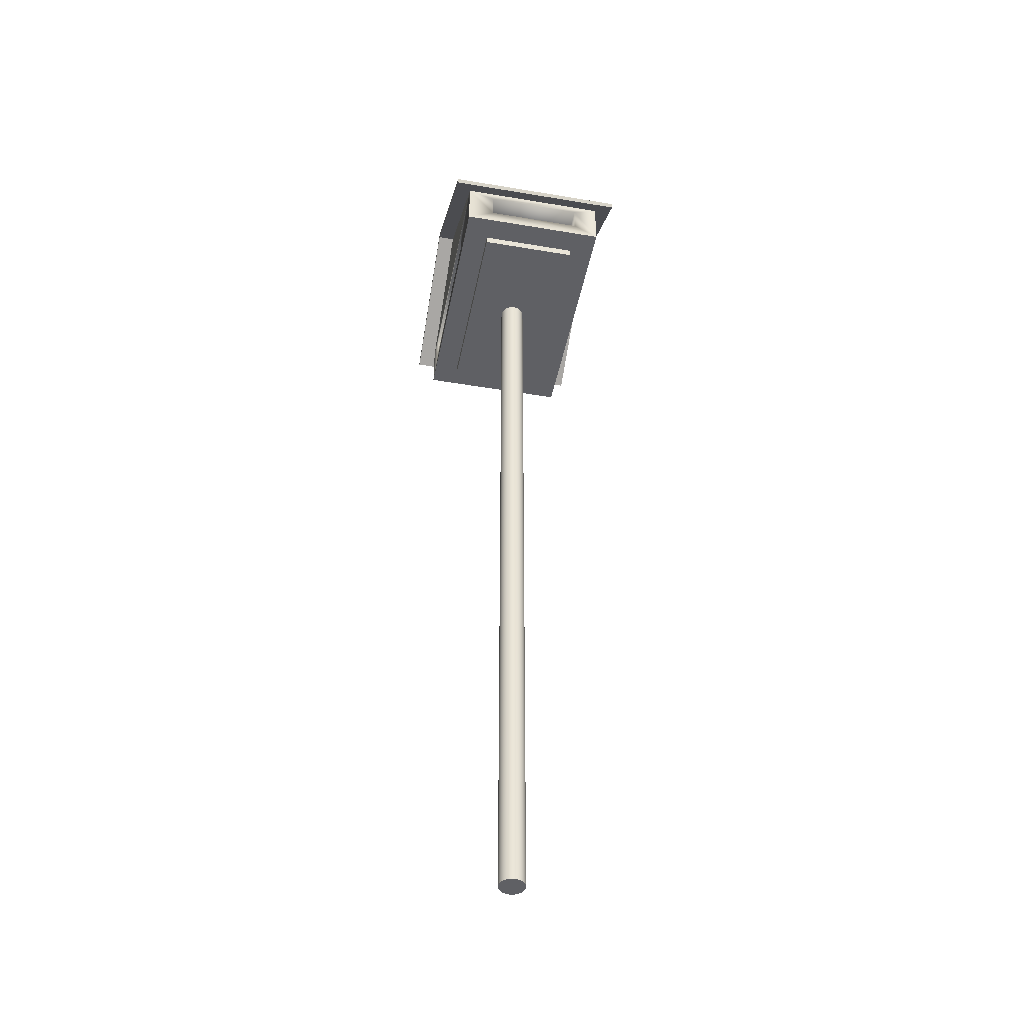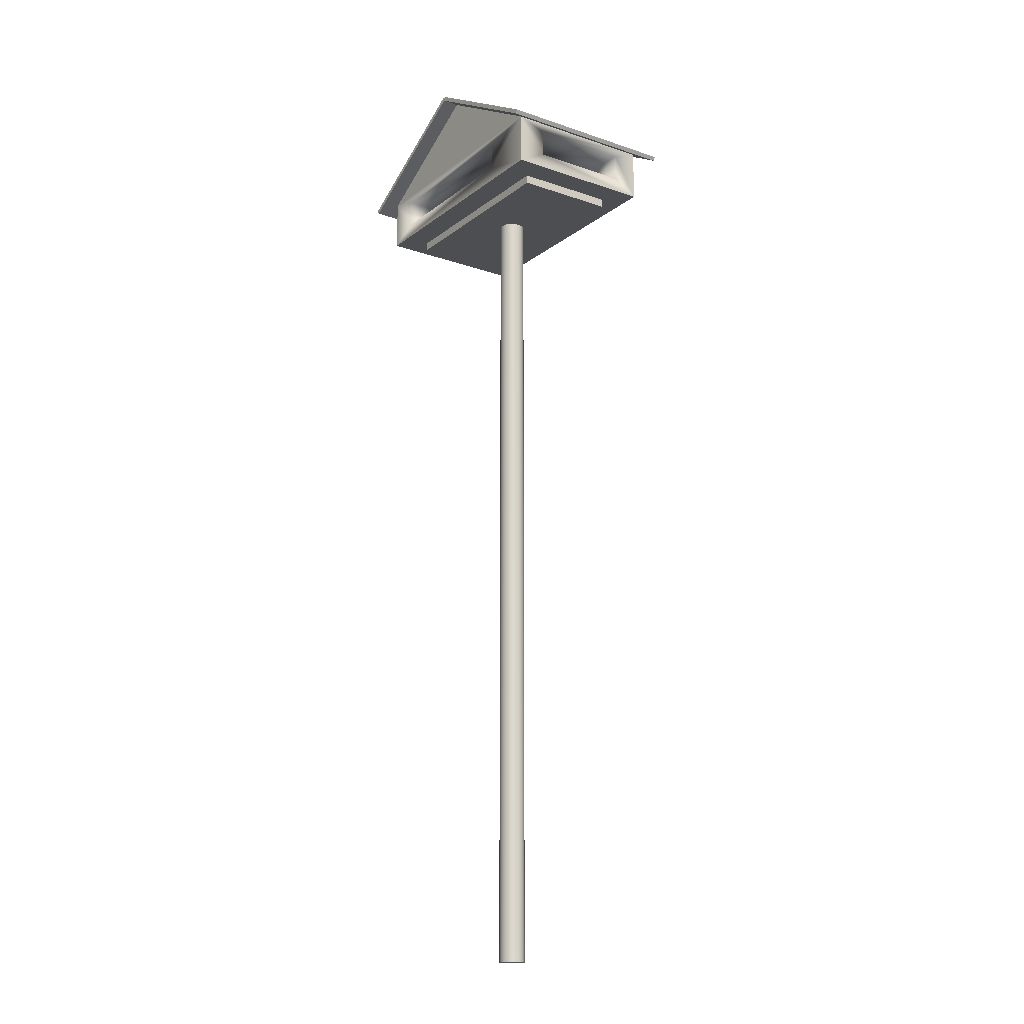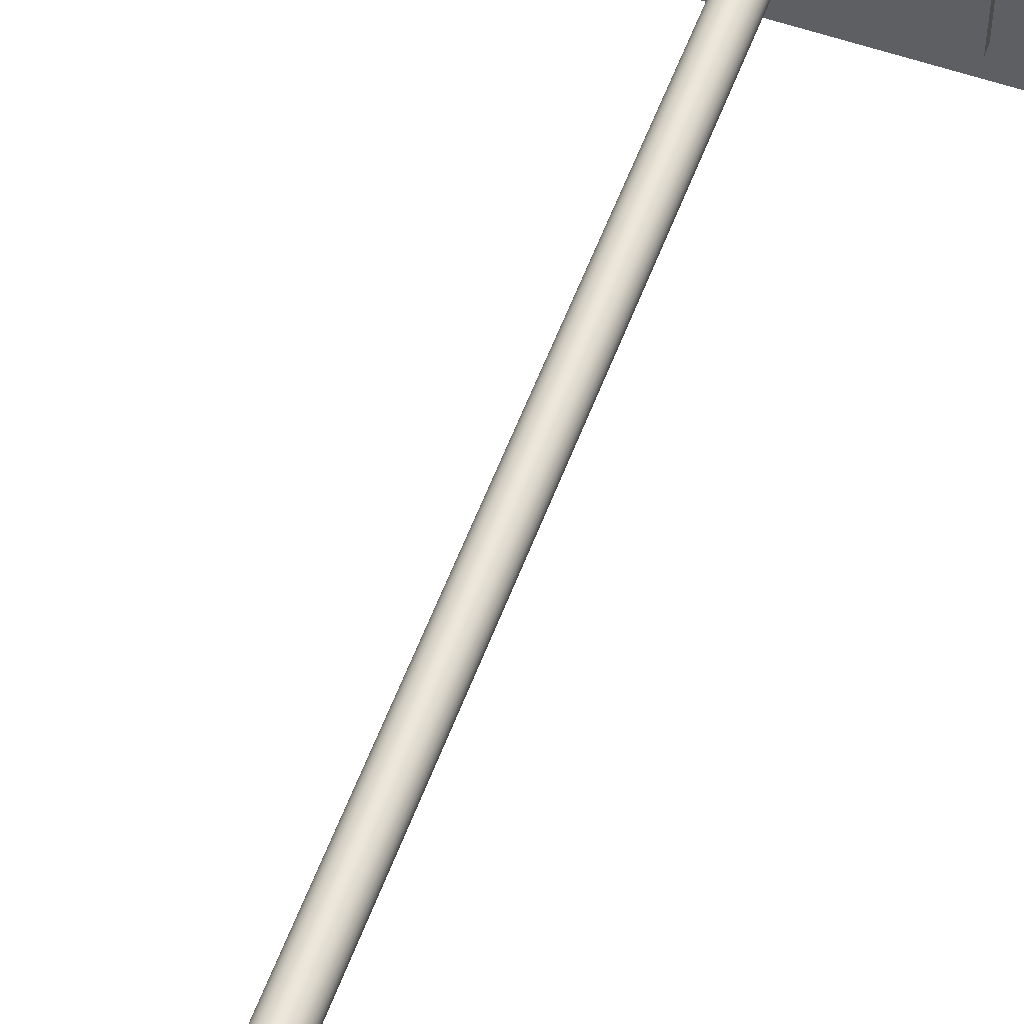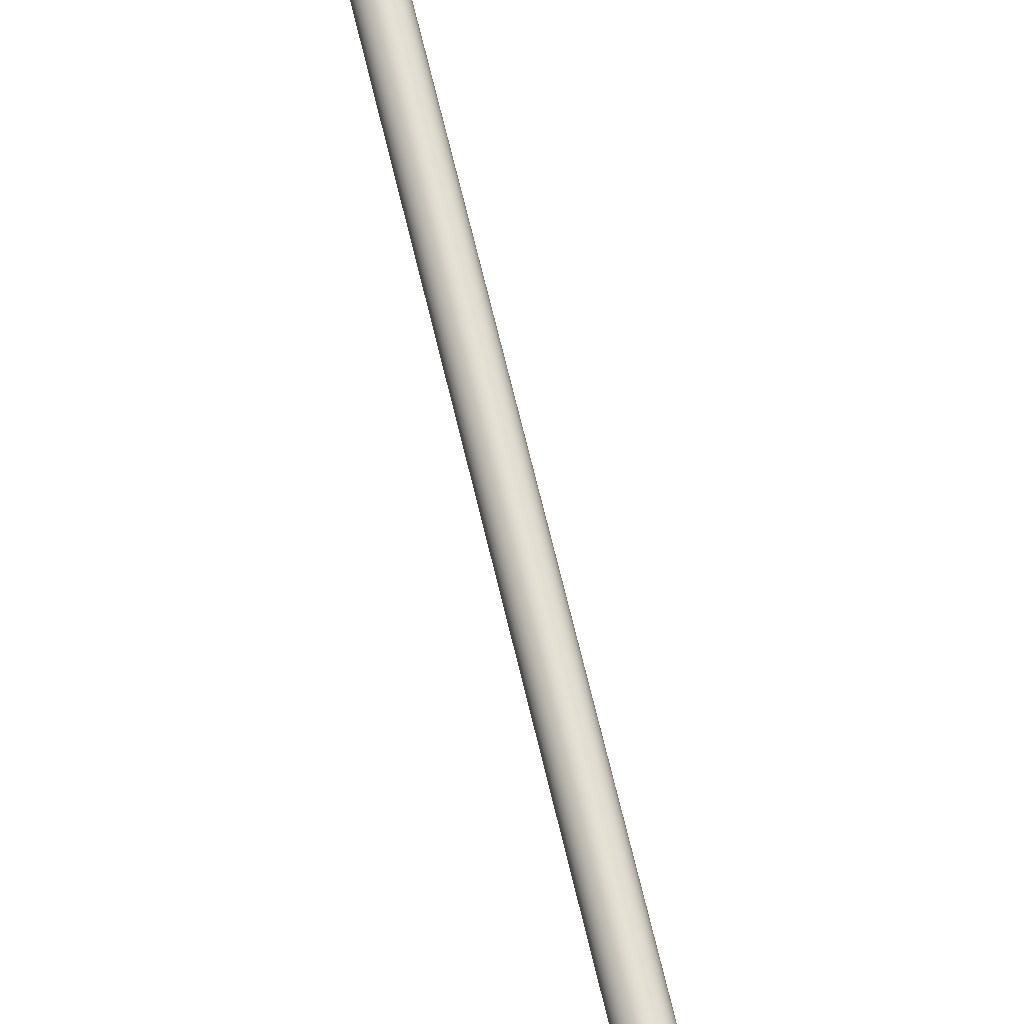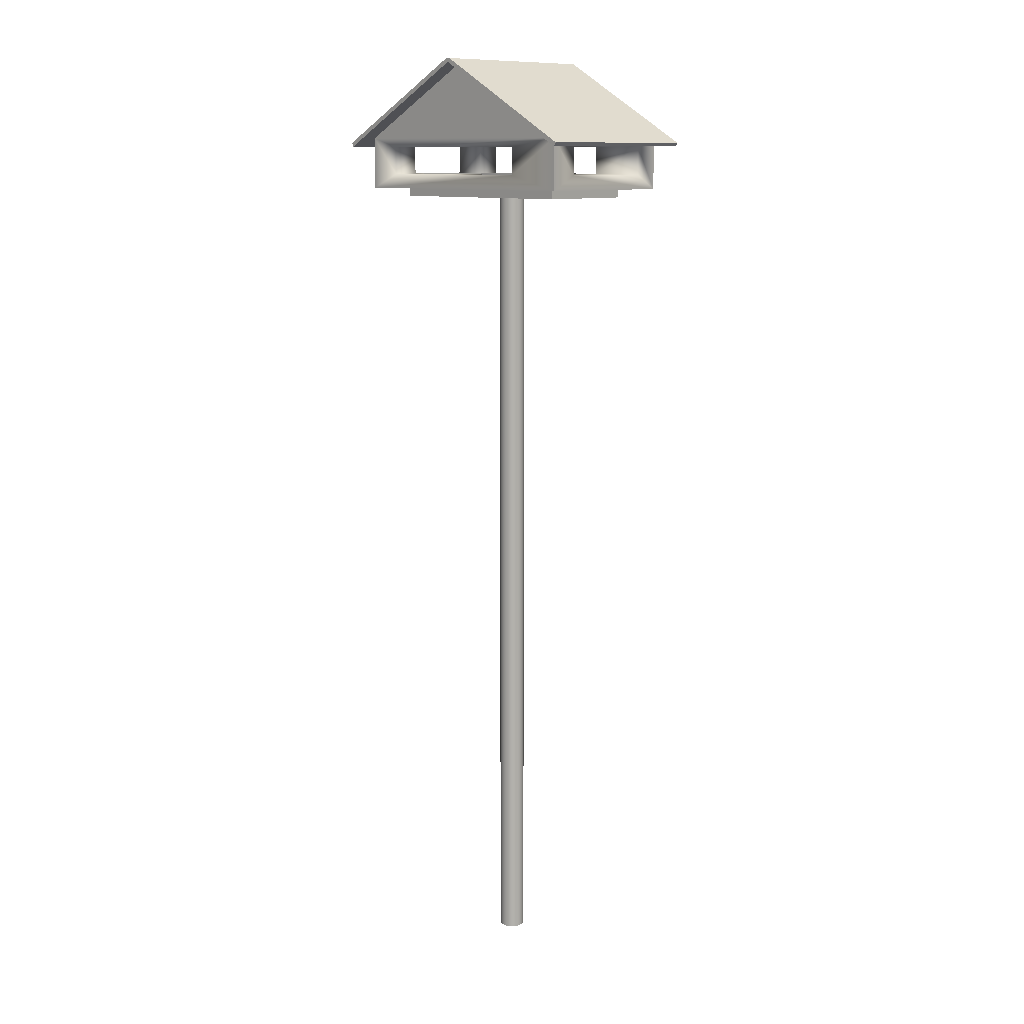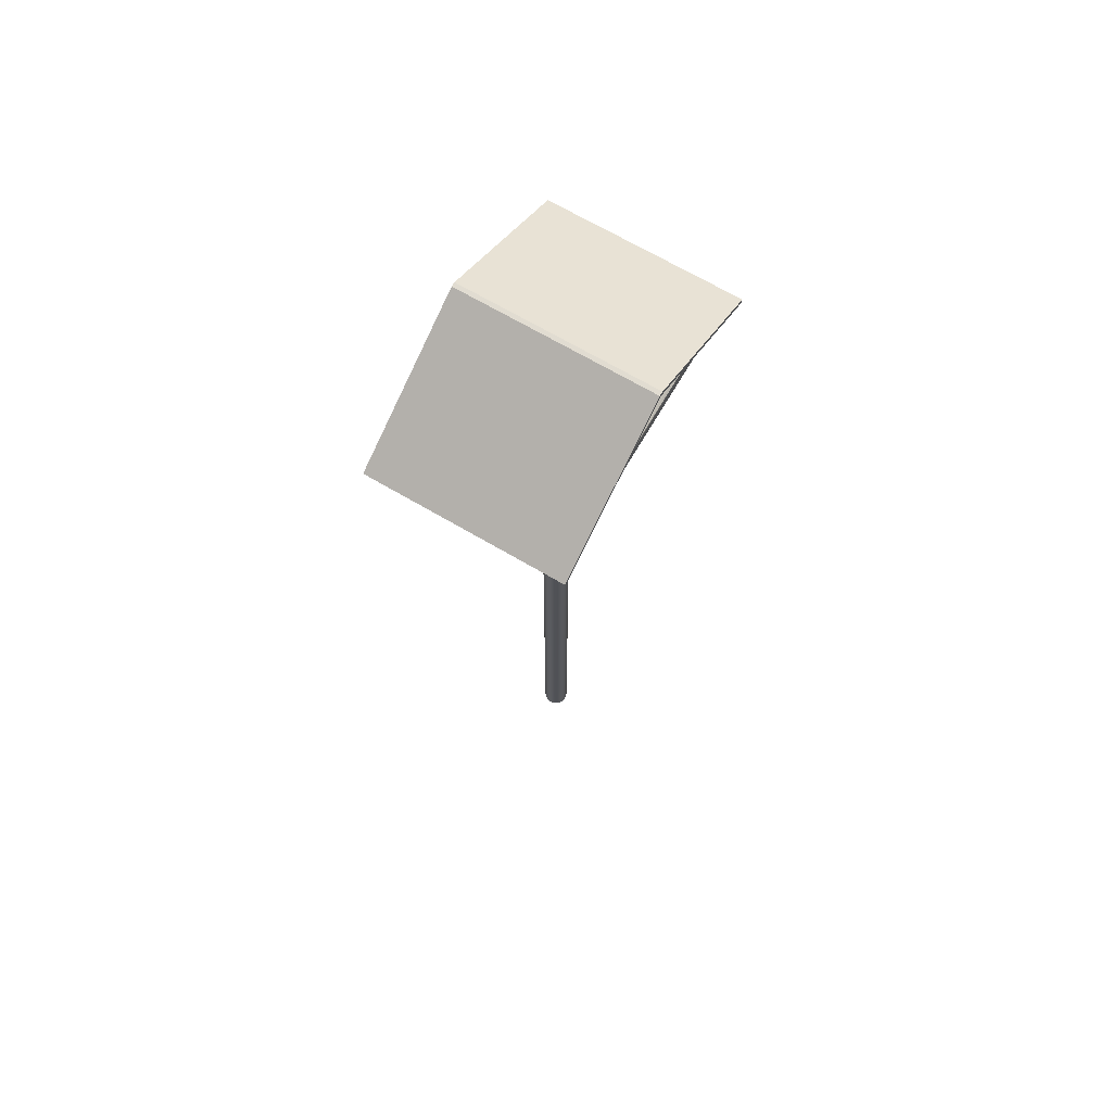
<metadata>
{"format":"obj","ext":"obj","renderer":"f3d","projection":"perspective","resolution":1024,"background":"white","views":[{"elev":-44.8,"azim":78.9,"up":"+Y"},{"elev":-16.9,"azim":55.6,"up":"+Y"},{"elev":55.8,"azim":20.1,"up":"+Z"},{"elev":67.6,"azim":-13.3,"up":"+Z"},{"elev":11.4,"azim":43.4,"up":"+Y"},{"elev":69.3,"azim":120.4,"up":"+Y"}]}
</metadata>
<code>
v -0.1226 0.1452 -0.07324
v -0.09713 0.1452 -0.0478
v -0.1226 0.1452 0.07724
v 0.1311 0.1452 -0.07324
v -0.09713 0.1452 0.0518
v -0.1226 0.1597 0.04945
v -0.1226 0.1597 -0.07324
v 0.1057 0.1452 -0.0478
v 0.1311 0.1452 0.07724
v -0.1226 0.1868 0.04945
v -0.1226 0.1597 -0.04827
v 0.07507 0.1597 -0.07324
v 0.1057 0.1452 0.0518
v 0.07507 0.1597 0.07724
v -0.1226 0.196 0.07724
v -0.0904 0.1597 0.04945
v -0.0904 0.1597 -0.07324
v 0.1311 0.196 -0.07324
v -0.1226 0.1868 -0.07324
v 0.1311 0.196 0.07724
v -0.0904 0.1597 0.07724
v -0.1226 0.196 -0.07324
v -0.0904 0.1868 0.04945
v -0.0904 0.1597 -0.04827
v 0.07507 0.1868 -0.07324
v 0.1311 0.1868 -0.04827
v -0.1226 0.1868 -0.04827
v 0.1311 0.1597 0.04945
v 0.07507 0.1868 0.07724
v -0.0904 0.1868 0.07724
v -0.0904 0.1868 -0.04827
v -0.0904 0.1555 -0.04827
v -0.0904 0.1868 -0.07324
v 0.07507 0.1597 -0.04827
v 0.1311 0.1868 0.04945
v 0.1311 0.1597 -0.04827
v 0.07507 0.1868 0.04945
v 0.07507 0.1597 0.04945
v 0.004291 0.2693 0.07724
v -0.0904 0.1935 0.04945
v -0.0904 0.1555 0.04945
v 0.07507 0.1868 -0.04827
v 0.004291 0.2693 -0.07324
v 0.07507 0.1555 0.04945
v -0.0904 0.1935 -0.04827
v 0.07507 0.1555 -0.04827
v -0.002792 -0.667 0.01256
v -0.004078 -0.667 -0.007575
v -0.001314 -0.667 -0.009415
v 0.000183 -0.667 0.01404
v 0.001831 -0.667 -0.01048
v 0.07507 0.1935 -0.04827
v 0.07507 0.1935 0.04945
v 0.003438 -0.667 0.01469
v 0.005144 -0.667 -0.01069
v -0.005285 -0.667 0.01037
v -0.006271 -0.667 -0.005083
v -0.007027 -0.667 -0.003557
v 0.01633 -0.667 0.006109
v 0.01677 -0.667 -0.000459
v 0.01698 -0.667 0.002854
v 0.01571 -0.667 -0.003605
v 0.006751 -0.667 0.01448
v 0.008399 -0.667 -0.01004
v -0.007124 -0.667 0.007606
v -0.007745 -0.667 -0.002108
v 0.01561 -0.667 0.007558
v 0.01485 -0.667 0.009084
v 0.01387 -0.667 -0.006368
v 0.009896 -0.667 0.01342
v 0.01137 -0.667 -0.008562
v -0.008186 -0.667 0.00446
v -0.008398 -0.667 0.001148
v 0.01266 -0.667 0.01158
v -0.09713 0.1367 0.0518
v 0.1057 0.1367 -0.0478
v -0.09713 0.1367 -0.0478
v -0.001314 0.1367 -0.009415
v 0.1057 0.1367 0.0518
v -0.004078 0.1367 -0.007575
v 0.000183 0.1367 0.01404
v -0.1226 0.196 -0.09019
v 0.01698 0.1367 0.002854
v 0.001831 0.1367 -0.01048
v -0.006271 0.1367 -0.005083
v -0.002792 0.1367 0.01256
v 0.003438 0.1367 0.01469
v 0.004291 0.2693 0.09419
v -0.1373 0.1875 0.07724
v 0.004291 0.2693 -0.09019
v 0.01633 0.1367 0.006109
v 0.01677 0.1367 -0.000459
v 0.005144 0.1367 -0.01069
v -0.007027 0.1367 -0.003557
v -0.005285 0.1367 0.01037
v 0.006751 0.1367 0.01448
v 0.006411 0.2729 -0.09019
v 0.002171 0.2729 0.07724
v -0.1373 0.1875 0.09419
v 0.006411 0.2729 0.07724
v 0.002171 0.2729 0.09419
v -0.1373 0.1875 -0.09019
v -0.1247 0.1997 -0.09019
v 0.1311 0.196 -0.09019
v 0.1458 0.1875 -0.09019
v 0.01561 0.1367 0.007558
v 0.01571 0.1367 -0.003605
v 0.008399 0.1367 -0.01004
v -0.007745 0.1367 -0.002108
v -0.007124 0.1367 0.007606
v 0.009896 0.1367 0.01342
v 0.002171 0.2729 -0.09019
v 0.1458 0.1875 0.09419
v -0.1394 0.1912 0.09419
v 0.006411 0.2729 0.09419
v -0.1394 0.1912 -0.09019
v 0.1458 0.1875 0.07724
v 0.01485 0.1367 0.009084
v 0.01387 0.1367 -0.006368
v 0.01137 0.1367 -0.008562
v -0.008398 0.1367 0.001148
v -0.008186 0.1367 0.00446
v 0.01266 0.1367 0.01158
v 0.1333 0.1997 -0.09019
v 0.148 0.1912 0.09419
v 0.148 0.1912 -0.09019
g mesh1_mesh1-geometry
f 1 2 3
f 2 1 4
f 5 3 2
f 3 6 1
f 7 4 1
f 2 4 8
f 3 5 9
f 6 3 10
f 1 6 11
f 4 7 12
f 1 11 7
f 8 4 13
f 9 5 13
f 9 14 3
f 15 10 3
f 10 16 6
f 16 11 6
f 12 7 17
f 4 12 18
f 11 19 7
f 9 13 4
f 14 9 20
f 21 3 14
f 10 15 22
f 3 21 15
f 16 10 23
f 11 16 24
f 19 17 7
f 24 12 17
f 18 12 25
f 18 26 4
f 19 11 27
f 28 9 4
f 9 28 20
f 14 20 29
f 14 16 21
f 10 22 27
f 15 21 30
f 10 31 23
f 30 16 23
f 16 32 24
f 31 11 24
f 17 19 33
f 12 24 34
f 17 31 24
f 34 25 12
f 18 25 22
f 18 35 26
f 36 4 26
f 11 31 27
f 27 22 19
f 28 4 36
f 35 20 28
f 29 20 30
f 37 14 29
f 16 14 38
f 16 30 21
f 15 20 39
f 31 10 27
f 15 30 20
f 31 40 23
f 23 29 30
f 32 16 41
f 32 34 24
f 22 33 19
f 31 17 33
f 25 34 42
f 33 22 25
f 18 22 43
f 20 35 18
f 37 26 35
f 26 34 36
f 34 28 36
f 28 37 35
f 14 37 38
f 29 23 37
f 44 16 38
f 40 31 45
f 40 37 23
f 16 44 41
f 44 32 41
f 34 32 46
f 25 31 33
f 34 26 42
f 31 25 42
f 26 37 42
f 28 34 38
f 37 28 38
f 34 44 38
f 47 48 49
f 50 49 51
f 31 52 45
f 52 40 45
f 37 40 53
f 32 44 46
f 44 34 46
f 52 31 42
f 37 52 42
f 54 51 55
f 56 48 47
f 47 49 50
f 56 57 48
f 50 51 54
f 56 58 57
f 40 52 53
f 52 37 53
f 59 60 61
f 59 62 60
f 63 55 64
f 54 55 63
f 65 58 56
f 65 66 58
f 67 62 59
f 68 69 62
f 70 64 71
f 63 64 70
f 72 66 65
f 66 72 73
f 68 62 67
f 74 69 68
f 74 71 69
f 70 71 74
g mesh1_mesh1-geometry
f 3 2 1
f 4 1 2
f 2 3 5
f 1 6 3
f 1 4 7
f 8 4 2
f 9 5 3
f 5 75 2
f 10 3 6
f 11 6 1
f 12 7 4
f 7 11 1
f 13 4 8
f 8 2 76
f 13 5 9
f 3 14 9
f 77 2 75
f 5 13 75
f 3 10 15
f 6 16 10
f 6 11 16
f 17 7 12
f 18 12 4
f 7 19 11
f 4 13 9
f 8 76 13
f 77 76 2
f 20 9 14
f 14 3 21
f 75 78 77
f 79 75 13
f 22 15 10
f 15 21 3
f 23 10 16
f 24 16 11
f 7 17 19
f 17 12 24
f 25 12 18
f 4 26 18
f 27 11 19
f 4 9 28
f 79 13 76
f 76 77 78
f 20 28 9
f 29 20 14
f 21 16 14
f 80 78 75
f 79 81 75
f 39 22 15
f 15 22 39
f 22 82 15
f 27 22 10
f 30 21 15
f 23 31 10
f 23 16 30
f 24 32 16
f 24 11 31
f 33 19 17
f 34 24 12
f 24 31 17
f 12 25 34
f 22 25 18
f 26 35 18
f 26 4 36
f 27 31 11
f 19 22 27
f 36 4 28
f 76 83 79
f 84 76 78
f 28 20 35
f 30 20 29
f 29 14 37
f 38 14 16
f 21 30 16
f 78 80 49
f 85 80 75
f 86 75 81
f 87 81 79
f 22 39 43
f 43 39 22
f 39 20 15
f 39 15 88
f 15 82 89
f 82 22 90
f 27 10 31
f 20 30 15
f 23 40 31
f 30 29 23
f 41 16 32
f 24 34 32
f 19 33 22
f 33 17 31
f 42 34 25
f 25 22 33
f 43 22 18
f 18 35 20
f 35 26 37
f 36 34 26
f 36 28 34
f 83 91 79
f 83 76 92
f 93 76 84
f 84 78 51
f 35 37 28
f 38 37 14
f 37 23 29
f 38 16 44
f 48 49 80
f 49 51 78
f 85 57 80
f 94 85 75
f 95 75 86
f 86 81 47
f 81 87 50
f 96 87 79
f 43 97 39
f 18 39 43
f 43 39 18
f 43 39 98
f 43 90 22
f 39 88 20
f 39 18 20
f 20 18 39
f 88 15 99
f 39 100 88
f 88 101 39
f 102 89 82
f 89 99 15
f 90 103 82
f 45 31 40
f 23 37 40
f 41 44 16
f 41 32 44
f 46 32 34
f 33 31 25
f 42 26 34
f 42 25 31
f 18 104 43
f 20 105 18
f 42 37 26
f 38 34 28
f 91 106 79
f 83 61 91
f 92 76 107
f 92 60 83
f 108 76 93
f 93 84 55
f 51 55 84
f 38 28 37
f 38 44 34
f 49 48 47
f 48 80 57
f 51 49 50
f 57 85 58
f 94 58 85
f 109 94 75
f 110 75 95
f 95 86 56
f 50 47 81
f 47 56 86
f 54 50 87
f 87 96 54
f 111 96 79
f 97 100 39
f 90 97 43
f 98 39 101
f 112 43 98
f 90 43 104
f 90 43 112
f 113 20 88
f 99 114 88
f 115 88 100
f 101 88 114
f 115 88 101
f 102 116 89
f 102 82 116
f 89 116 99
f 103 116 82
f 112 103 90
f 45 52 31
f 45 40 52
f 53 40 37
f 46 44 32
f 46 34 44
f 42 31 52
f 104 18 105
f 117 105 20
f 42 52 37
f 106 118 79
f 91 59 106
f 59 91 61
f 61 83 60
f 107 76 119
f 107 62 92
f 60 92 62
f 120 76 108
f 108 93 64
f 55 64 93
f 55 51 54
f 47 48 56
f 50 49 47
f 48 57 56
f 54 51 50
f 57 58 56
f 58 94 66
f 109 66 94
f 121 109 75
f 122 75 110
f 95 56 110
f 63 54 96
f 96 111 63
f 123 111 79
f 100 97 124
f 100 115 97
f 97 90 124
f 90 97 112
f 98 101 103
f 101 98 115
f 103 112 98
f 98 112 97
f 90 104 124
f 117 20 113
f 113 88 125
f 114 99 116
f 115 125 88
f 115 100 125
f 114 116 101
f 103 101 116
f 53 52 40
f 53 37 52
f 105 126 104
f 105 117 126
f 118 123 79
f 106 67 118
f 67 106 59
f 61 60 59
f 119 76 120
f 119 69 107
f 62 107 69
f 60 62 59
f 120 108 71
f 64 71 108
f 64 55 63
f 63 55 54
f 56 58 65
f 58 66 65
f 66 109 73
f 121 73 109
f 121 75 122
f 110 65 122
f 65 110 56
f 70 63 111
f 111 123 70
f 124 125 100
f 97 115 98
f 124 104 126
f 113 125 117
f 126 117 125
f 118 68 123
f 68 118 67
f 59 62 67
f 119 120 69
f 62 69 68
f 71 69 120
f 71 64 70
f 70 64 63
f 65 66 72
f 73 72 66
f 73 121 72
f 122 72 121
f 72 122 65
f 74 70 123
f 126 125 124
f 74 123 68
f 67 62 68
f 68 69 74
f 69 71 74
f 74 71 70
g mesh1_mesh1-geometry
f 2 75 5
f 76 2 8
f 75 2 77
f 75 13 5
f 13 76 8
f 2 76 77
f 77 78 75
f 13 75 79
f 76 13 79
f 78 77 76
f 75 78 80
f 75 81 79
f 79 83 76
f 78 76 84
f 49 80 78
f 75 80 85
f 81 75 86
f 79 81 87
f 79 91 83
f 92 76 83
f 84 76 93
f 51 78 84
f 80 49 48
f 78 51 49
f 80 57 85
f 75 85 94
f 86 75 95
f 47 81 86
f 50 87 81
f 79 87 96
f 79 106 91
f 91 61 83
f 107 76 92
f 83 60 92
f 93 76 108
f 55 84 93
f 84 55 51
f 57 80 48
f 58 85 57
f 85 58 94
f 75 94 109
f 95 75 110
f 56 86 95
f 81 47 50
f 86 56 47
f 87 50 54
f 54 96 87
f 79 96 111
f 79 118 106
f 106 59 91
f 61 91 59
f 60 83 61
f 119 76 107
f 92 62 107
f 62 92 60
f 108 76 120
f 64 93 108
f 93 64 55
f 66 94 58
f 94 66 109
f 75 109 121
f 110 75 122
f 110 56 95
f 96 54 63
f 63 111 96
f 79 111 123
f 79 123 118
f 118 67 106
f 59 106 67
f 120 76 119
f 107 69 119
f 69 107 62
f 71 108 120
f 108 71 64
f 73 109 66
f 109 73 121
f 122 75 121
f 122 65 110
f 56 110 65
f 111 63 70
f 70 123 111
f 123 68 118
f 67 118 68
f 69 120 119
f 120 69 71
f 72 121 73
f 121 72 122
f 65 122 72
f 123 70 74
f 68 123 74
g mesh1_mesh1-geometry
f 15 82 22
f 88 15 39
f 89 82 15
f 90 22 82
f 22 90 43
f 20 88 39
f 99 15 88
f 82 89 102
f 15 99 89
f 82 103 90
f 43 104 18
f 18 105 20
f 104 43 90
f 88 20 113
f 88 114 99
f 114 88 101
f 101 88 115
f 89 116 102
f 116 82 102
f 99 116 89
f 82 116 103
f 90 103 112
f 105 18 104
f 20 105 117
f 124 97 100
f 97 115 100
f 124 90 97
f 112 97 90
f 103 101 98
f 115 98 101
f 98 112 103
f 97 112 98
f 124 104 90
f 113 20 117
f 125 88 113
f 116 99 114
f 88 125 115
f 125 100 115
f 101 116 114
f 116 101 103
f 104 126 105
f 126 117 105
f 100 125 124
f 98 115 97
f 126 104 124
f 117 125 113
f 125 117 126
f 124 125 126
g mesh1_mesh1-geometry
f 39 97 43
f 98 39 43
f 88 100 39
f 39 101 88
f 39 100 97
f 43 97 90
f 101 39 98
f 98 43 112
f 112 43 90
f 100 88 115

</code>
